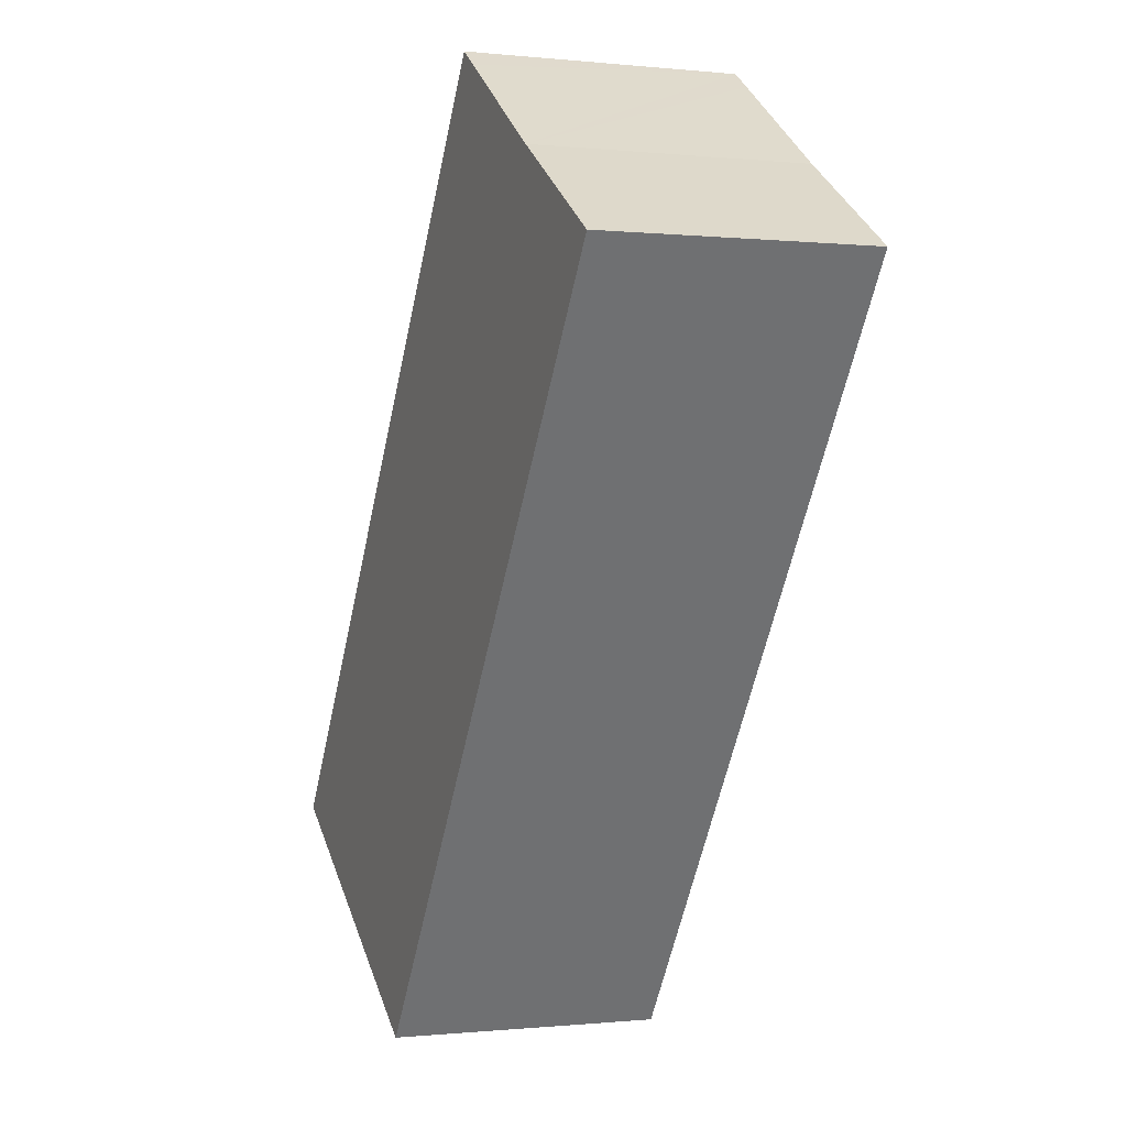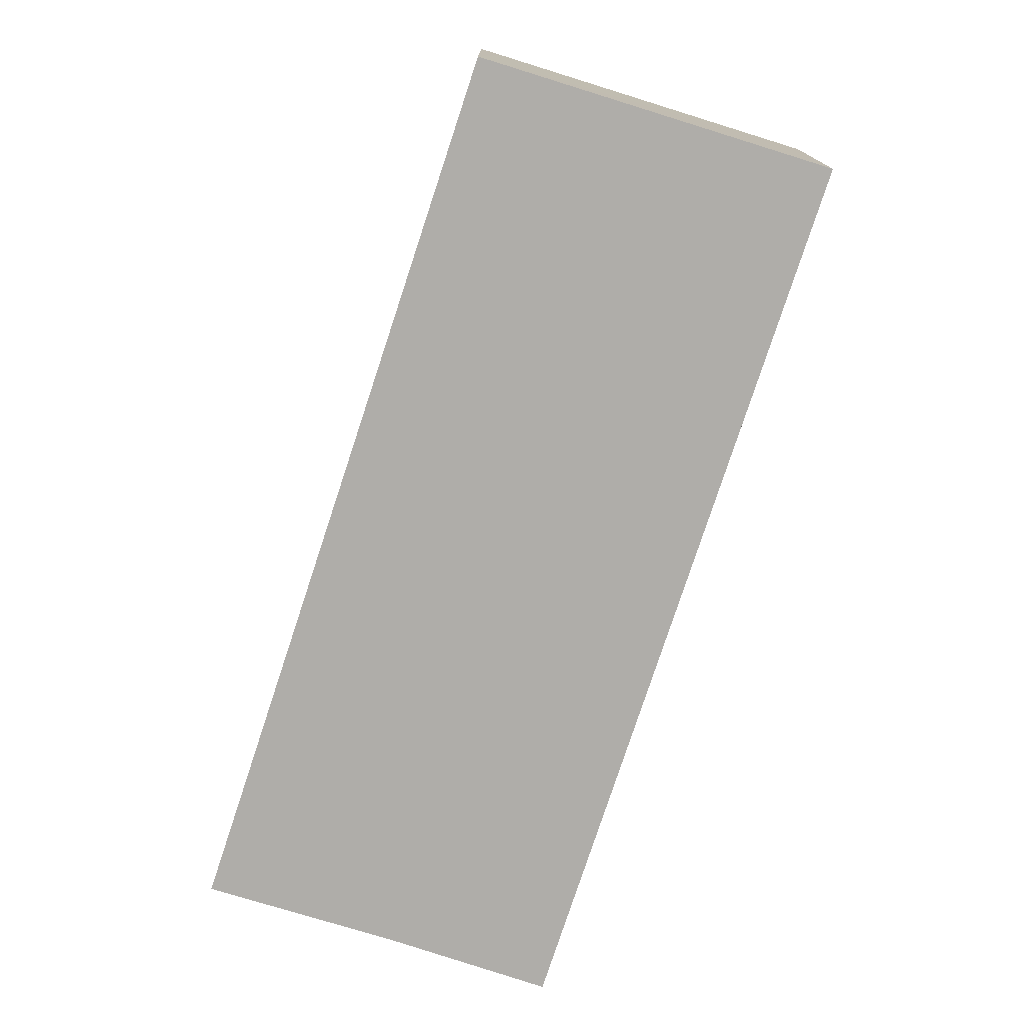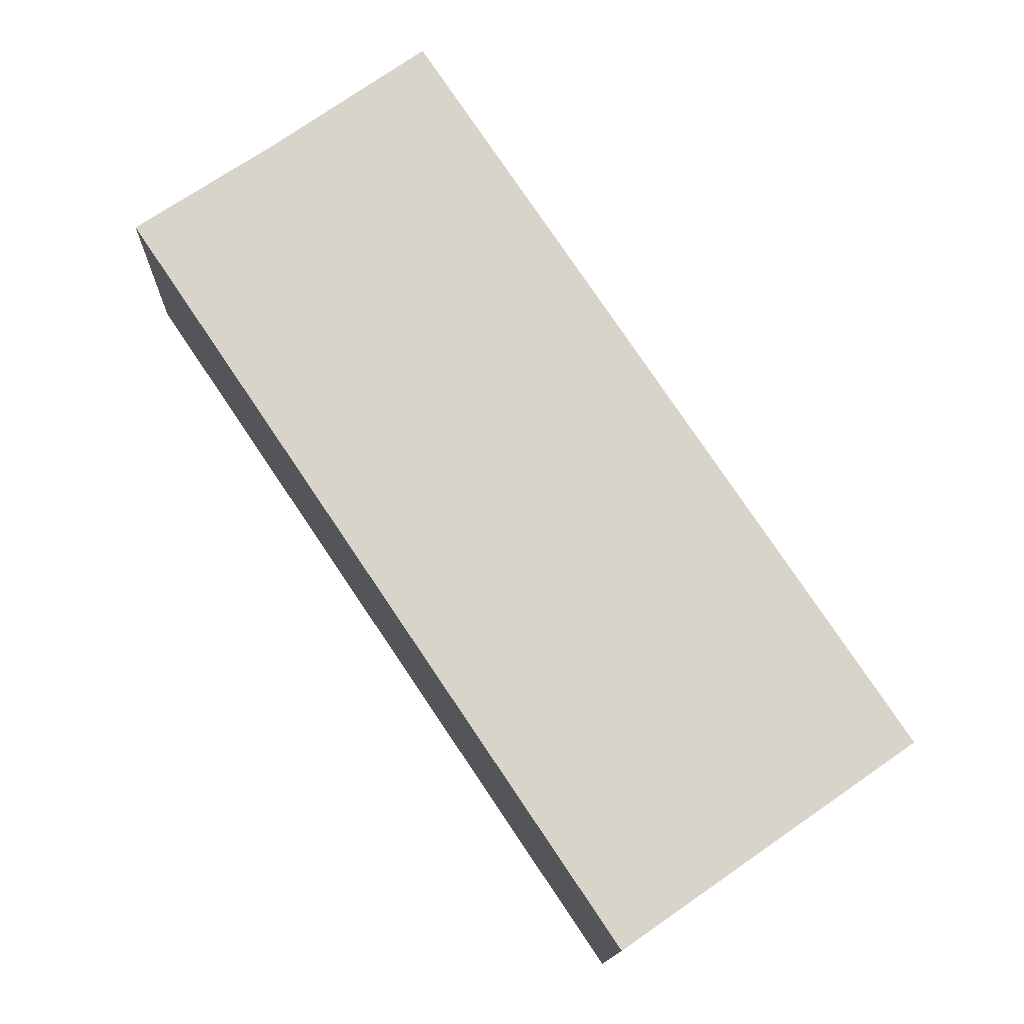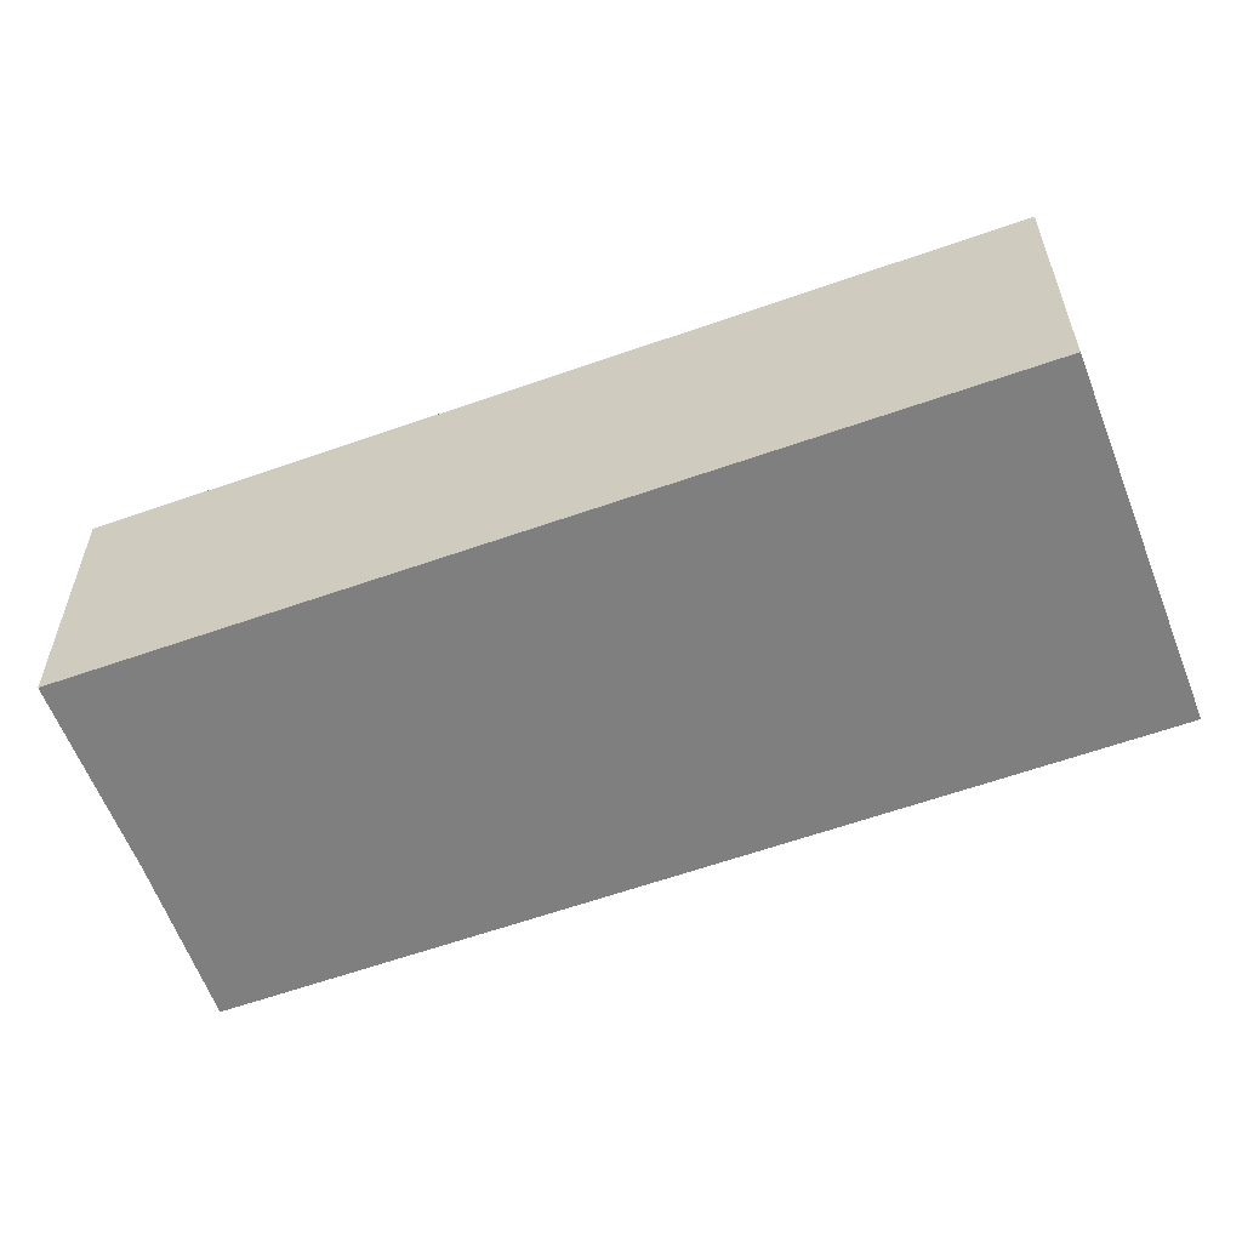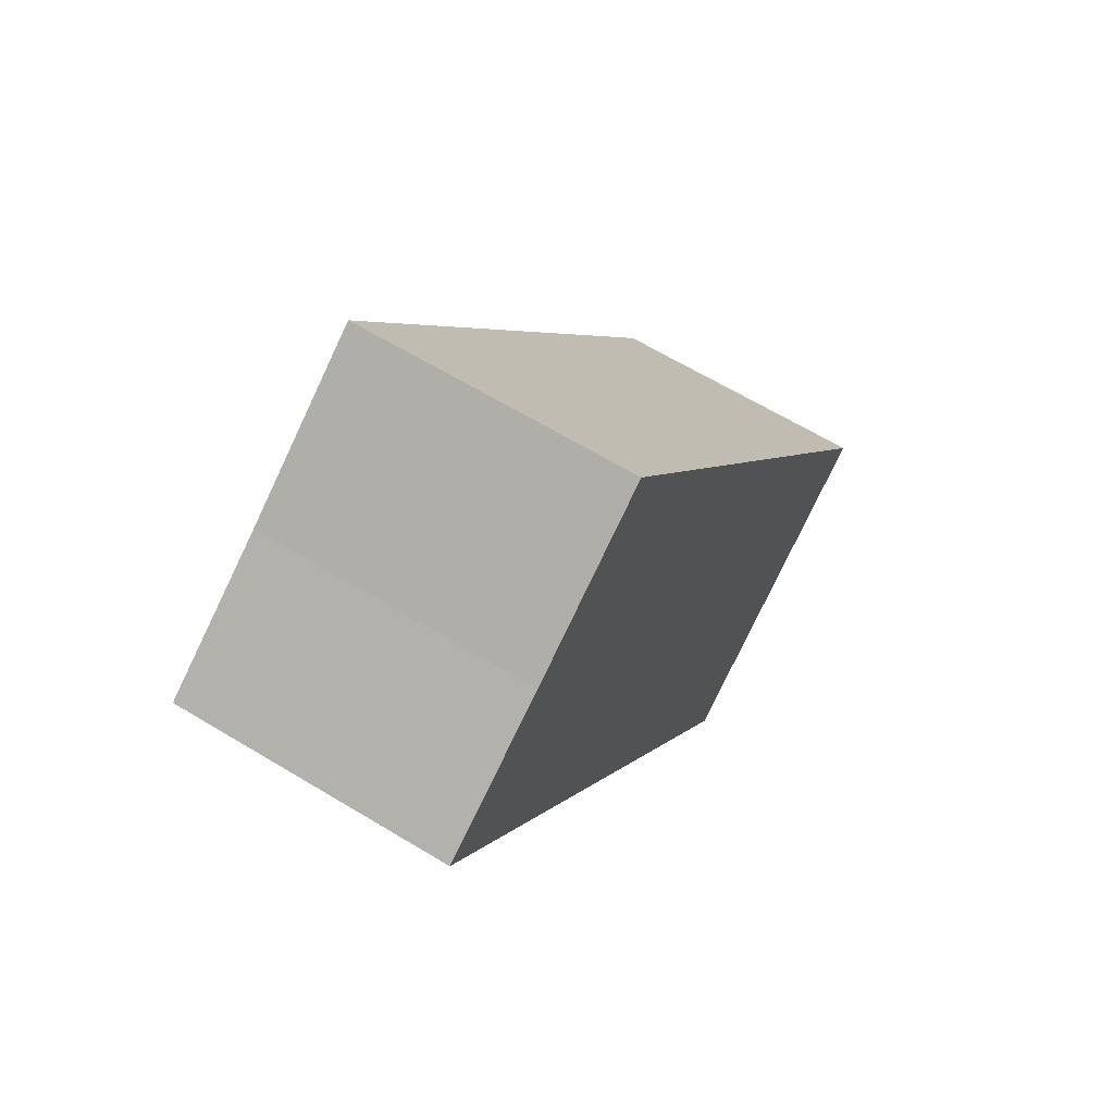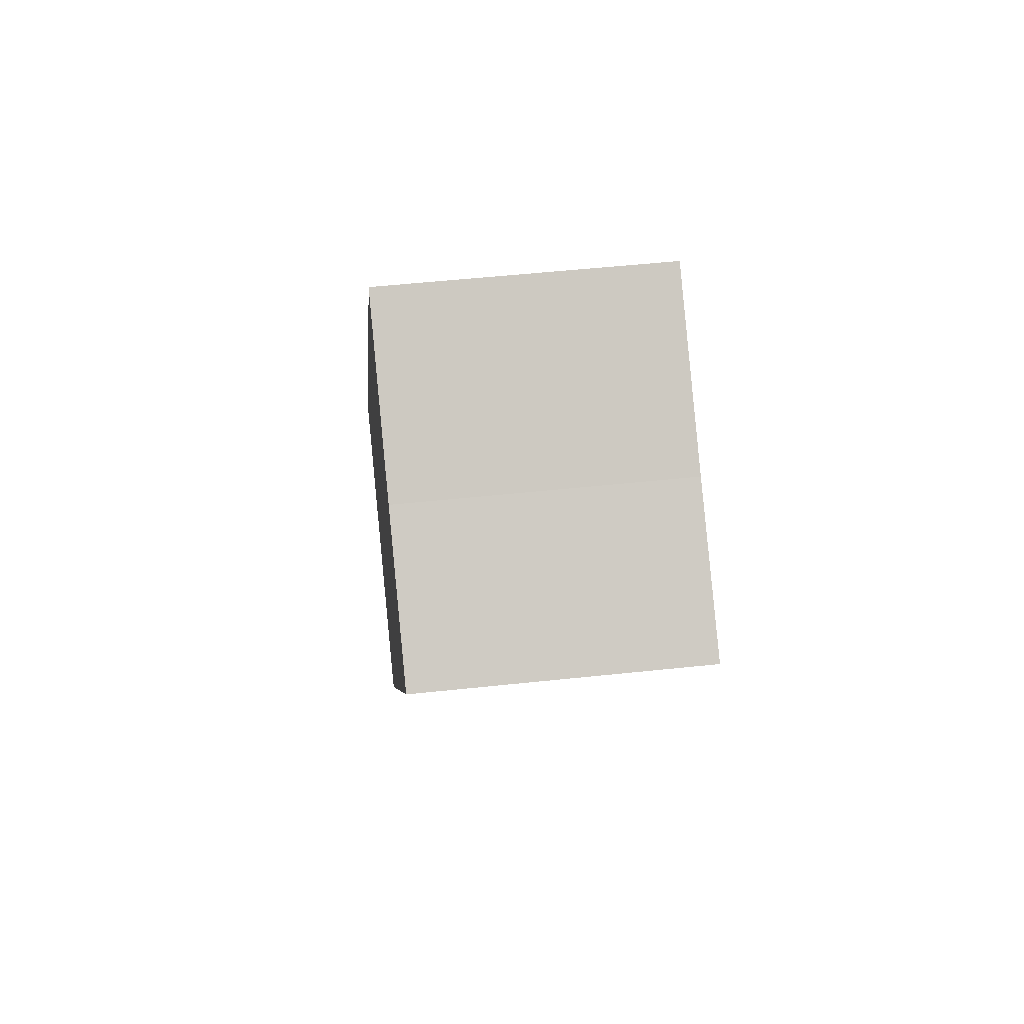
<metadata>
{"format":"obj","ext":"obj","renderer":"f3d","projection":"perspective","resolution":1024,"background":"white","views":[{"elev":-0.4,"azim":-111.9,"up":"+Z"},{"elev":-77.2,"azim":127.9,"up":"+Y"},{"elev":-13.8,"azim":-1.7,"up":"+Z"},{"elev":-59.9,"azim":76.1,"up":"+Y"},{"elev":64.3,"azim":-58.6,"up":"+Z"},{"elev":52.2,"azim":-96.6,"up":"+Z"}]}
</metadata>
<code>
v  0 6.349 3.888e-16
v  17.69 6.349 -12.54
v  11.4 6.349 -16.91
v  18.12 6.349 -12.24
v  3.174 6.349 2.11
v  6.785 6.349 4.653
v  6.242 6.349 4.271
v  6.785 -2.849e-16 4.653
v  18.12 7.496e-16 -12.24
v  11.4 1.036e-15 -16.91
v  17.69 7.68e-16 -12.54
v  0 0 0
v  6.242 -2.615e-16 4.271
v  3.174 -1.292e-16 2.11
g defaultobject
f 1 2 3
f 2 1 4
f 4 1 5
f 4 5 6
f 6 5 7
f 8 4 6
f 4 8 9
f 9 2 4
f 2 9 3
f 3 9 10
f 10 9 11
f 10 1 3
f 1 10 12
f 7 8 6
f 8 7 5
f 8 5 13
f 13 5 14
f 12 5 1
f 5 12 14
f 11 12 10
f 12 11 9
f 12 9 14
f 14 9 8
f 14 8 13

</code>
